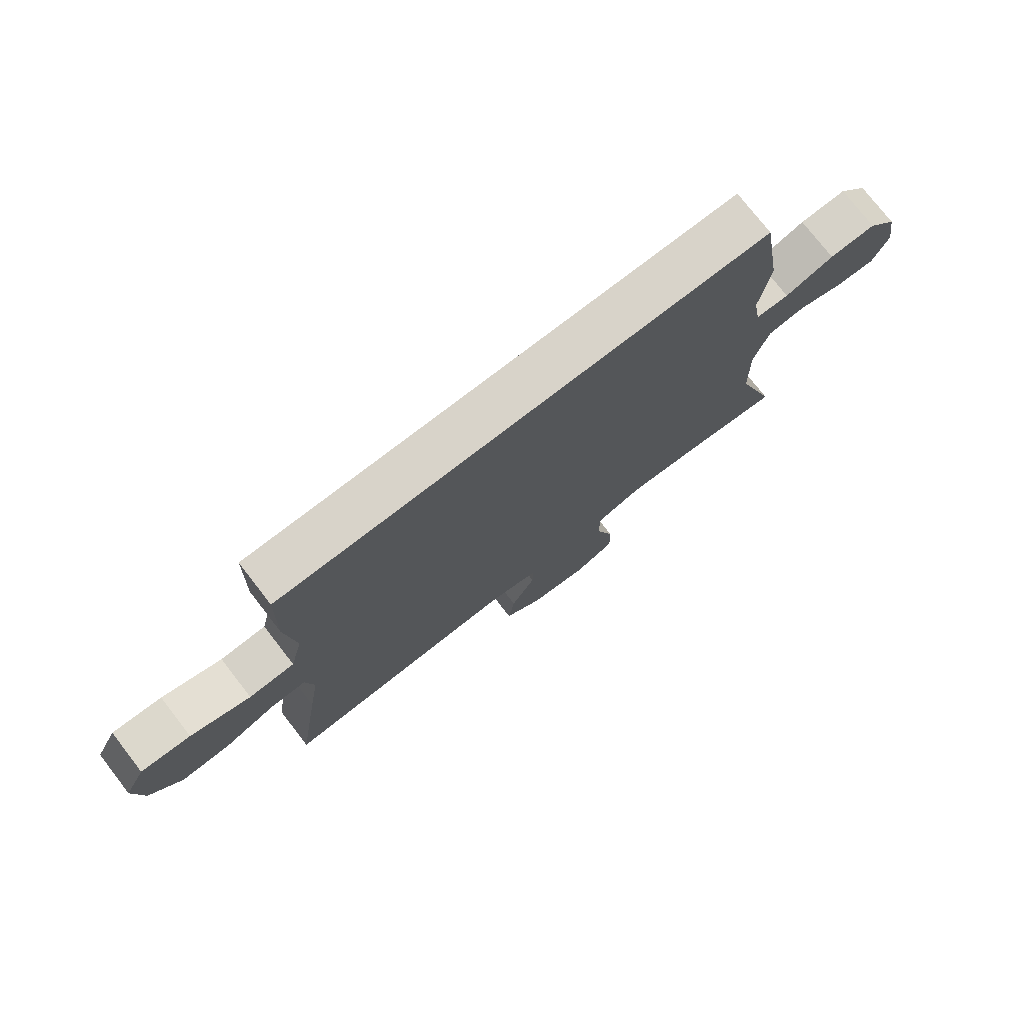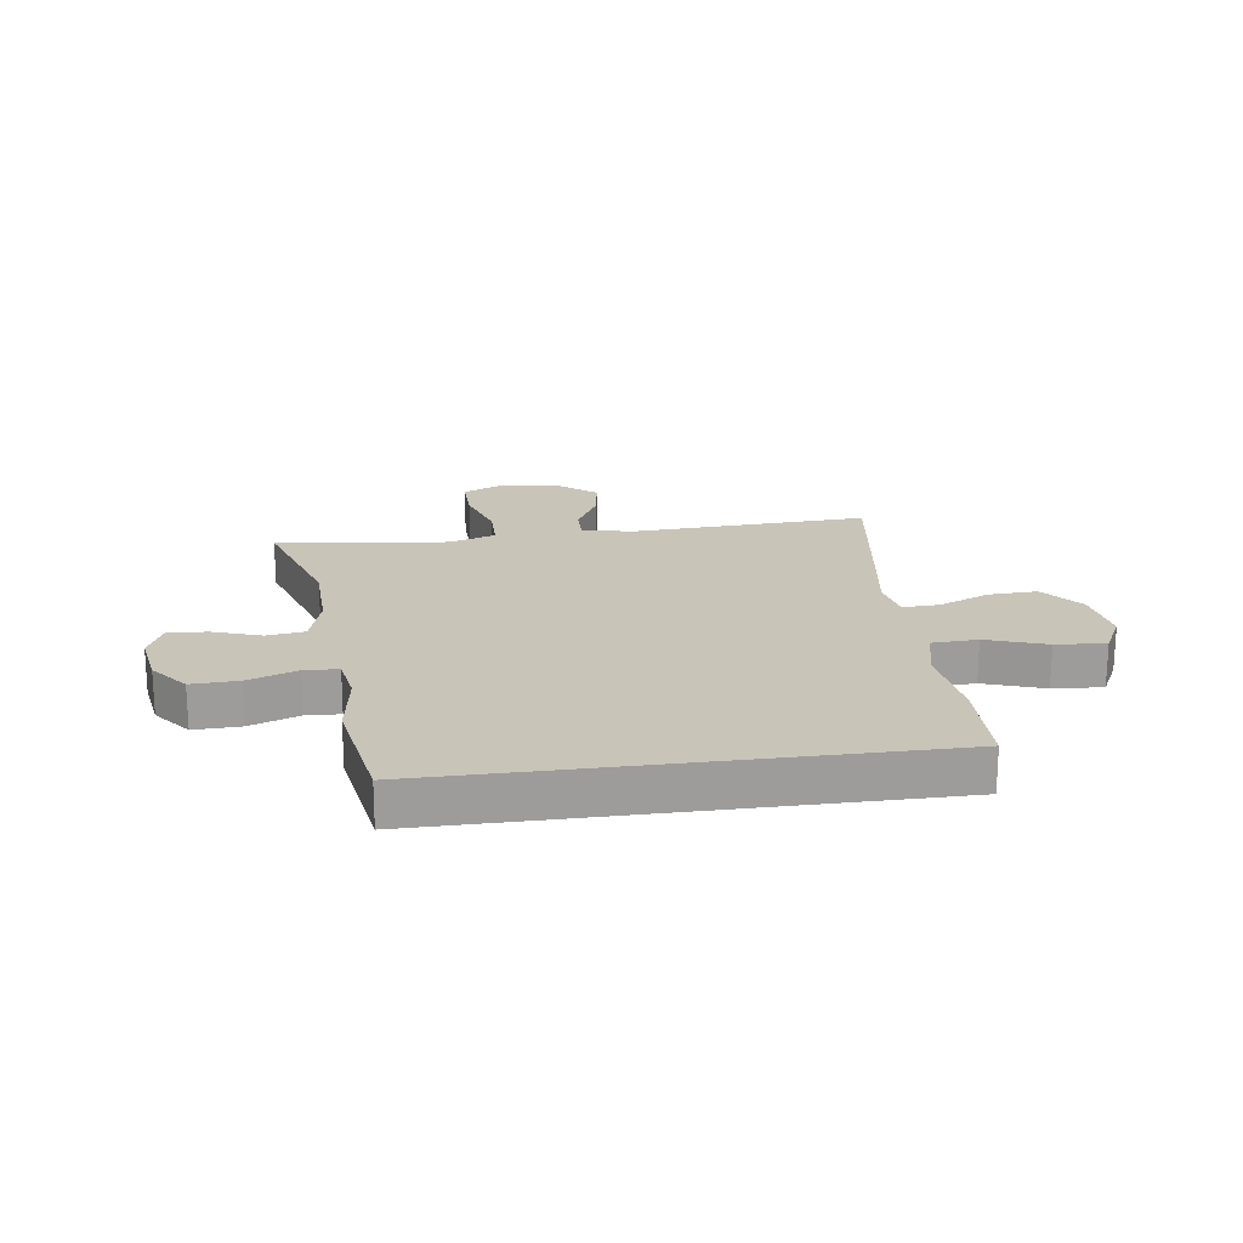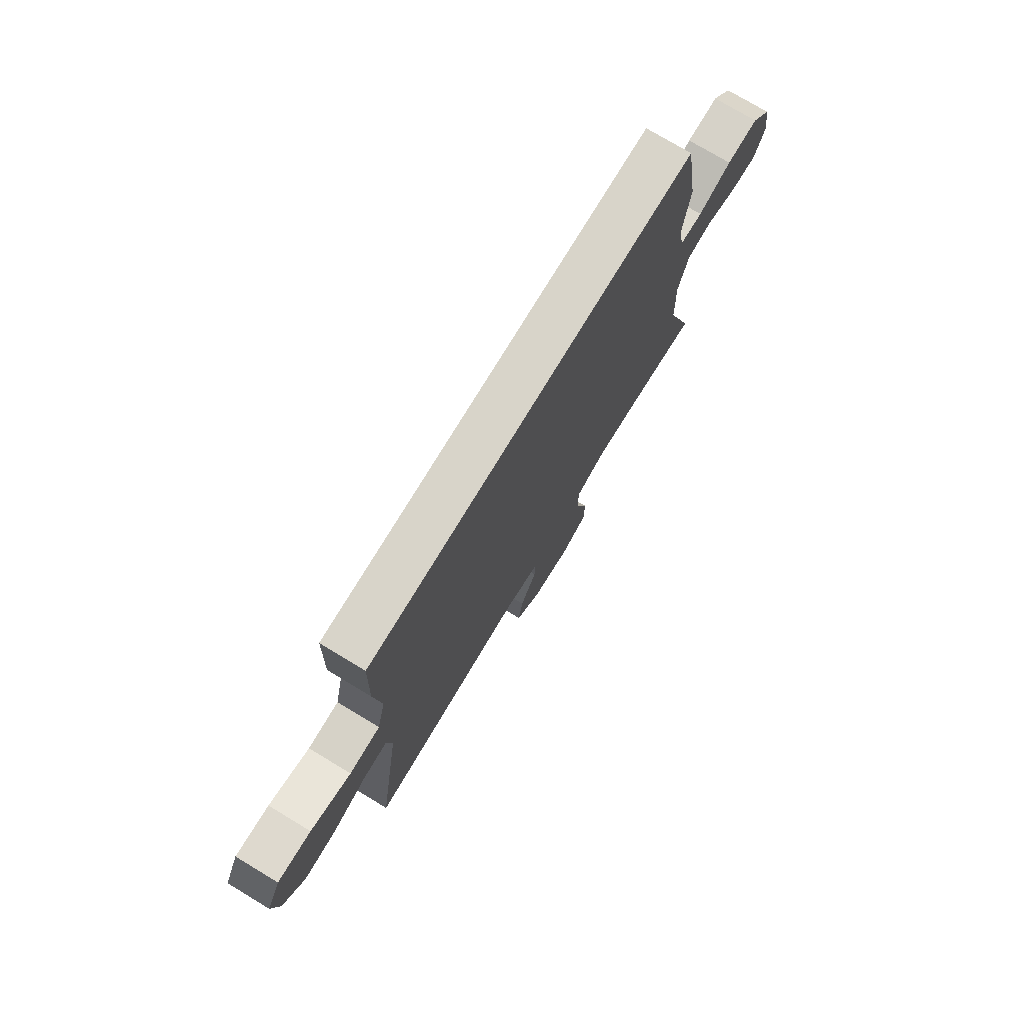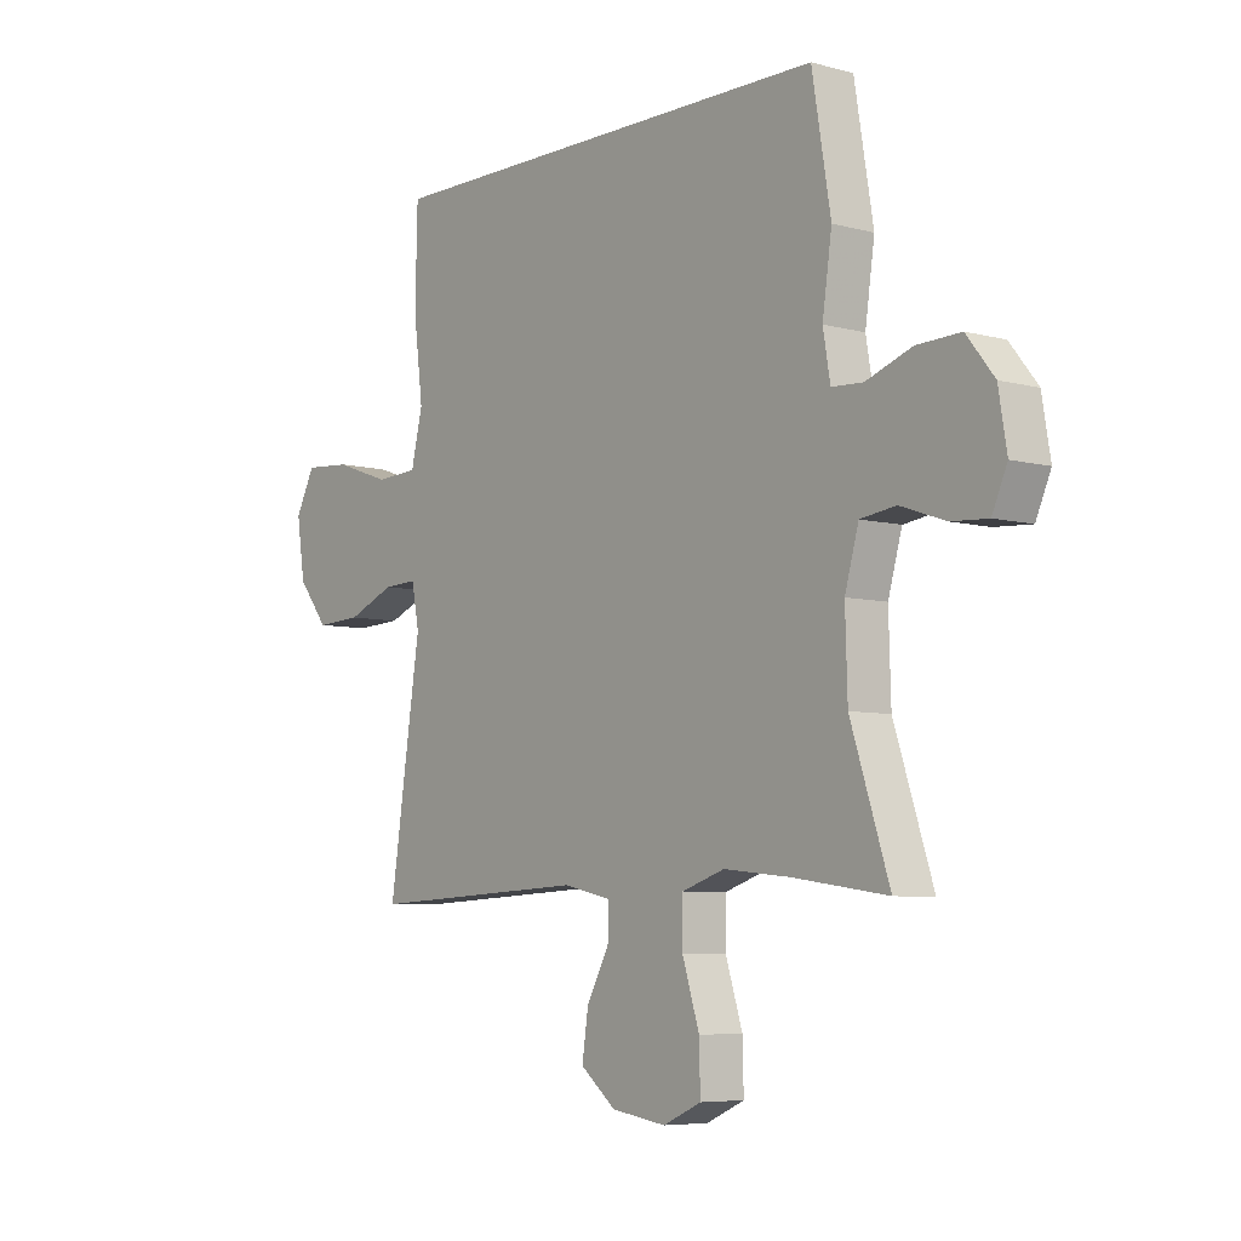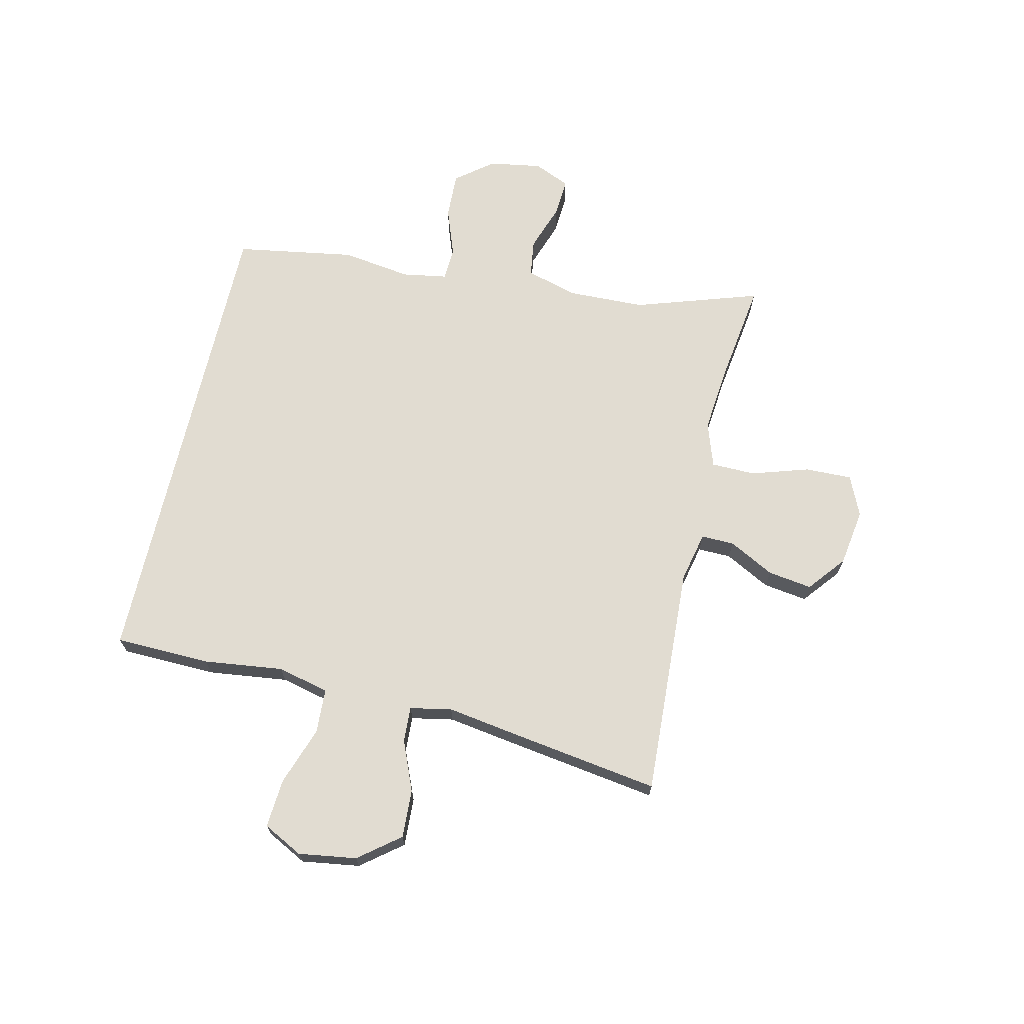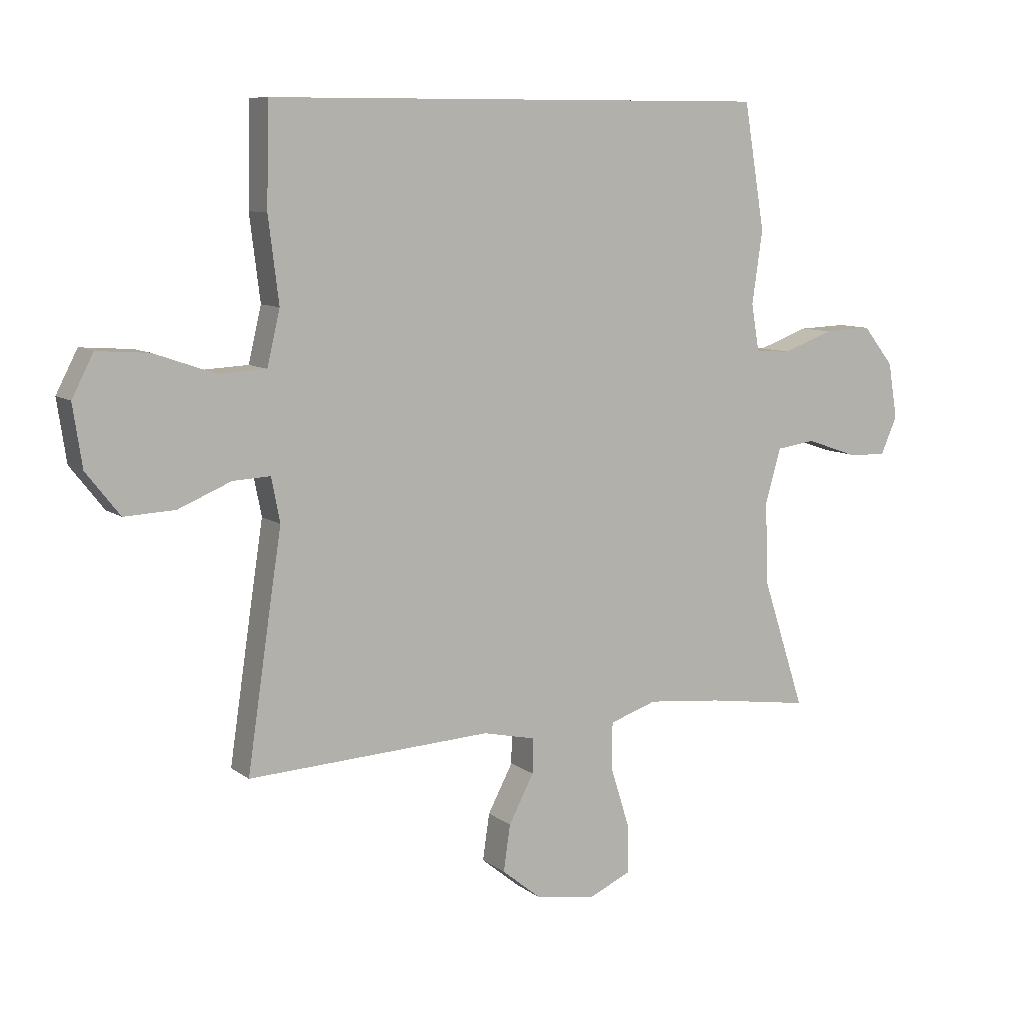
<metadata>
{"format":"obj","ext":"obj","renderer":"f3d","projection":"perspective","resolution":1024,"background":"white","views":[{"elev":75.8,"azim":142.2,"up":"+Z"},{"elev":20.1,"azim":-7.8,"up":"+Y"},{"elev":75.3,"azim":121.1,"up":"+Z"},{"elev":-6.3,"azim":-128.8,"up":"+Z"},{"elev":69.0,"azim":103.0,"up":"+Y"},{"elev":8.9,"azim":151.2,"up":"+Z"}]}
</metadata>
<code>
v -0.5 0.07 -0.5
v -0.43 0.07 -0.286
v -0.426 0.07 -0.153
v -0.451 0.07 -0.064
v -0.515 0.07 -0.055
v -0.596 0.07 -0.083
v -0.662 0.07 -0.087
v -0.689 0.07 -0.025
v -0.674 0.07 0.066
v -0.624 0.07 0.129
v -0.545 0.07 0.126
v -0.462 0.07 0.096
v -0.405 0.07 0.099
v -0.392 0.07 0.176
v -0.409 0.07 0.295
v -0.375 0.07 0.5
v 0.452 0.07 0.5
v 0.456 0.07 0.336
v 0.439 0.07 0.199
v 0.46 0.07 0.11
v 0.537 0.07 0.106
v 0.638 0.07 0.141
v 0.722 0.07 0.147
v 0.757 0.07 0.079
v 0.742 0.07 -0.021
v 0.687 0.07 -0.091
v 0.604 0.07 -0.087
v 0.518 0.07 -0.051
v 0.457 0.07 -0.048
v 0.443 0.07 -0.12
v 0.461 0.07 -0.237
v 0.5 0.07 -0.5
v 0.101 0.07 -0.479
v 0.015 0.07 -0.498
v 0.016 0.07 -0.555
v 0.057 0.07 -0.633
v 0.068 0.07 -0.709
v 0.004 0.07 -0.761
v -0.095 0.07 -0.776
v -0.164 0.07 -0.745
v -0.162 0.07 -0.664
v -0.131 0.07 -0.566
v -0.132 0.07 -0.49
v -0.209 0.07 -0.464
v -0.33 0.07 -0.476
v -0.5 0 -0.5
v -0.43 0 -0.286
v -0.426 0 -0.153
v -0.451 0 -0.064
v -0.515 0 -0.055
v -0.596 0 -0.083
v -0.662 0 -0.087
v -0.689 0 -0.025
v -0.674 0 0.066
v -0.624 0 0.129
v -0.545 0 0.126
v -0.462 0 0.096
v -0.405 0 0.099
v -0.392 0 0.176
v -0.409 0 0.295
v -0.375 0 0.5
v 0.452 0 0.5
v 0.456 0 0.336
v 0.439 0 0.199
v 0.46 0 0.11
v 0.537 0 0.106
v 0.638 0 0.141
v 0.722 0 0.147
v 0.757 0 0.079
v 0.742 0 -0.021
v 0.687 0 -0.091
v 0.604 0 -0.087
v 0.518 0 -0.051
v 0.457 0 -0.048
v 0.443 0 -0.12
v 0.461 0 -0.237
v 0.5 0 -0.5
v 0.101 0 -0.479
v 0.015 0 -0.498
v 0.016 0 -0.555
v 0.057 0 -0.633
v 0.068 0 -0.709
v 0.004 0 -0.761
v -0.095 0 -0.776
v -0.164 0 -0.745
v -0.162 0 -0.664
v -0.131 0 -0.566
v -0.132 0 -0.49
v -0.209 0 -0.464
v -0.33 0 -0.476
f 39 40 41 42
f 39 42 43
f 38 39 43
f 35 36 37 38
f 34 35 38 43
f 33 34 43 44
f 30 31 32 33
f 29 30 33 44
f 25 26 27 28
f 25 28 29
f 24 25 29
f 21 22 23 24
f 20 21 24 29
f 19 20 29 44
f 14 15 16 17
f 13 14 17 18
f 9 10 11 12
f 9 12 13
f 8 9 13
f 5 6 7 8
f 4 5 8 13
f 3 4 13 18
f 45 1 2
f 18 19 44 45
f 2 3 18 45
f 87 86 85 84
f 88 87 84
f 88 84 83
f 83 82 81 80
f 88 83 80 79
f 89 88 79 78
f 78 77 76 75
f 89 78 75 74
f 73 72 71 70
f 74 73 70
f 74 70 69
f 69 68 67 66
f 74 69 66 65
f 89 74 65 64
f 62 61 60 59
f 63 62 59 58
f 57 56 55 54
f 58 57 54
f 58 54 53
f 53 52 51 50
f 58 53 50 49
f 63 58 49 48
f 47 46 90
f 90 89 64 63
f 90 63 48 47
f 1 46 47 2
f 2 47 48 3
f 3 48 49 4
f 4 49 50 5
f 5 50 51 6
f 6 51 52 7
f 7 52 53 8
f 8 53 54 9
f 9 54 55 10
f 10 55 56 11
f 11 56 57 12
f 12 57 58 13
f 13 58 59 14
f 14 59 60 15
f 15 60 61 16
f 16 61 62 17
f 17 62 63 18
f 18 63 64 19
f 19 64 65 20
f 20 65 66 21
f 21 66 67 22
f 22 67 68 23
f 23 68 69 24
f 24 69 70 25
f 25 70 71 26
f 26 71 72 27
f 27 72 73 28
f 28 73 74 29
f 29 74 75 30
f 30 75 76 31
f 31 76 77 32
f 32 77 78 33
f 33 78 79 34
f 34 79 80 35
f 35 80 81 36
f 36 81 82 37
f 37 82 83 38
f 38 83 84 39
f 39 84 85 40
f 40 85 86 41
f 41 86 87 42
f 42 87 88 43
f 43 88 89 44
f 44 89 90 45
f 45 90 46 1

</code>
